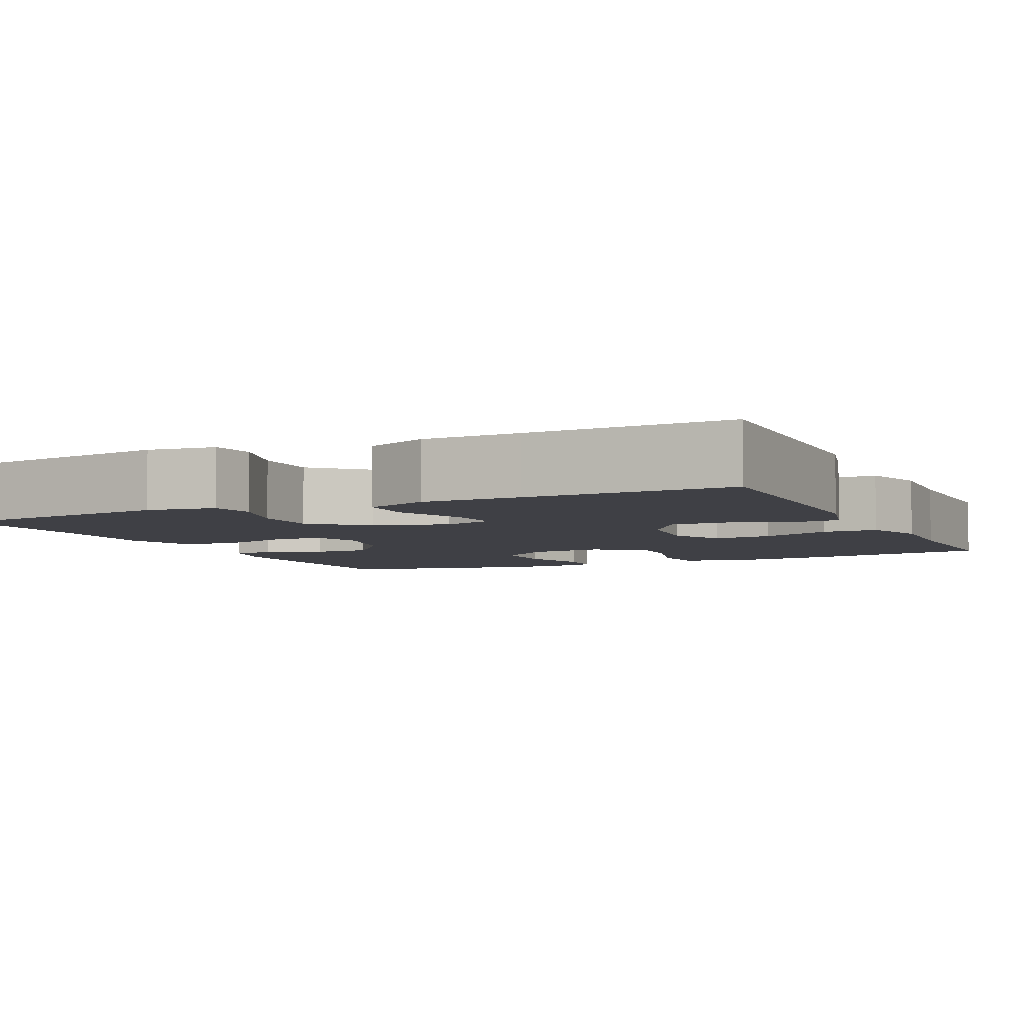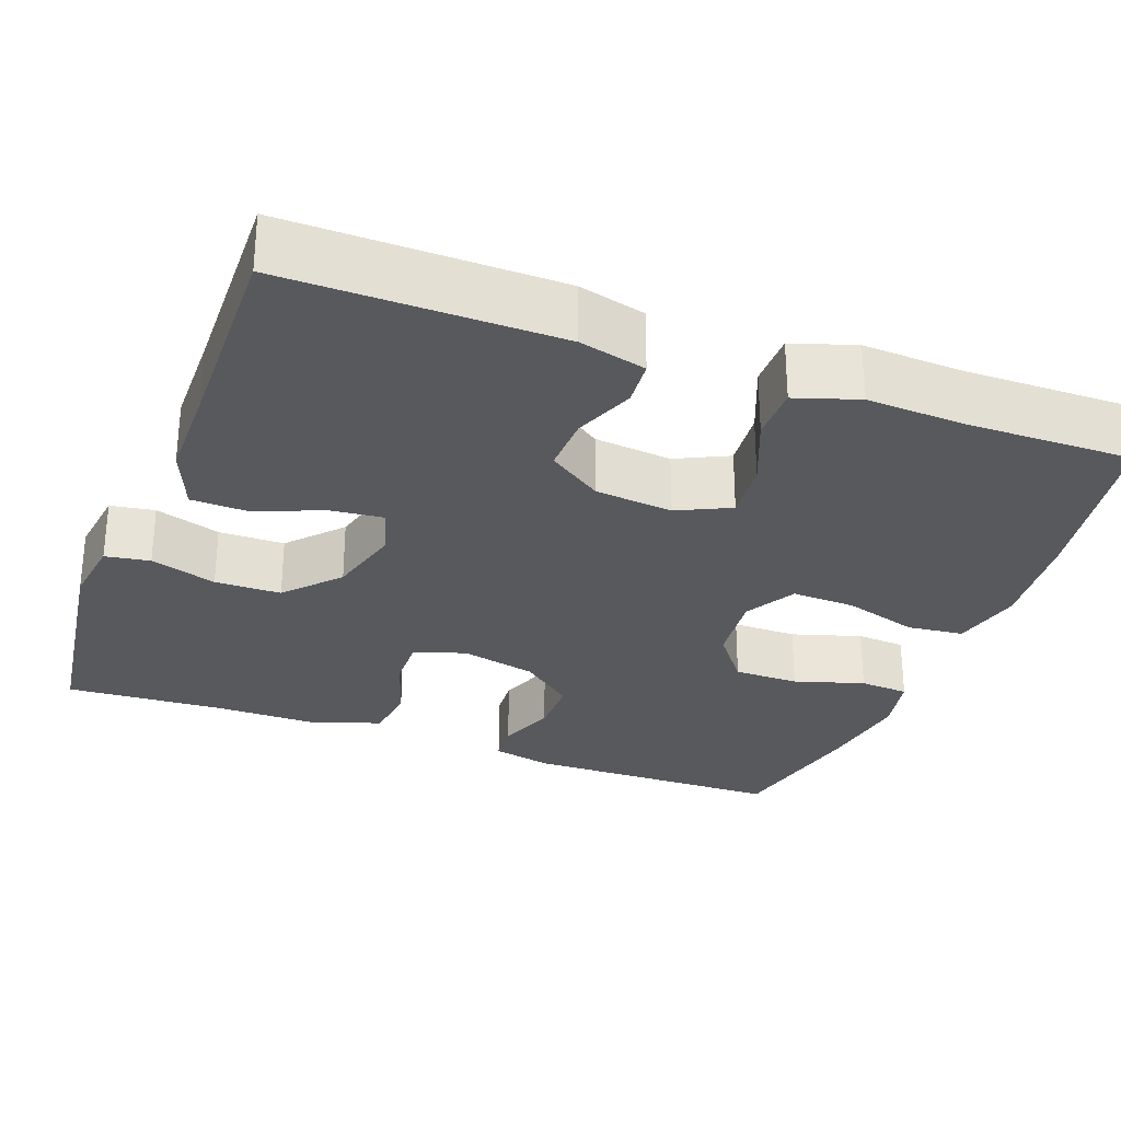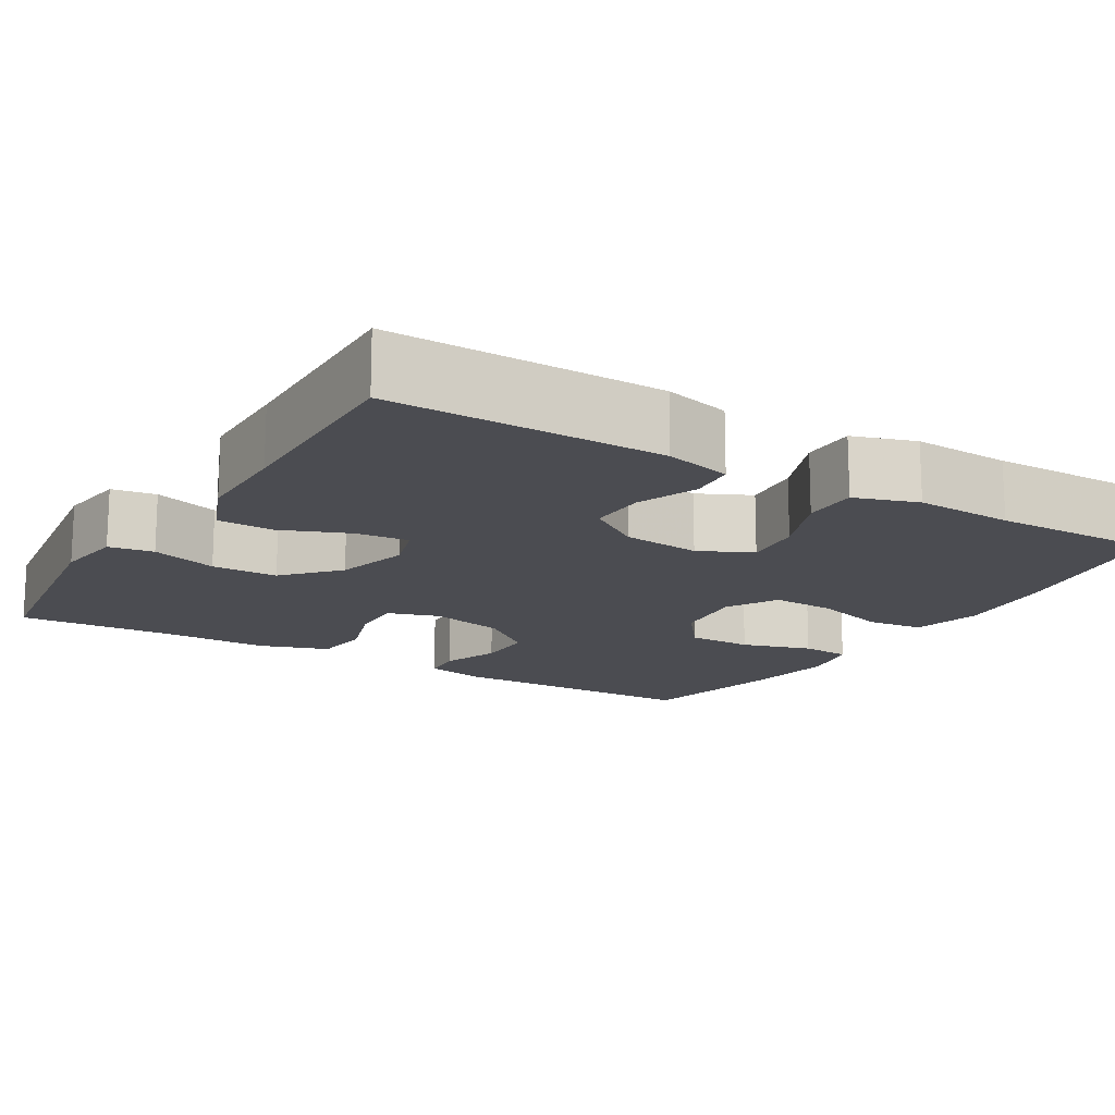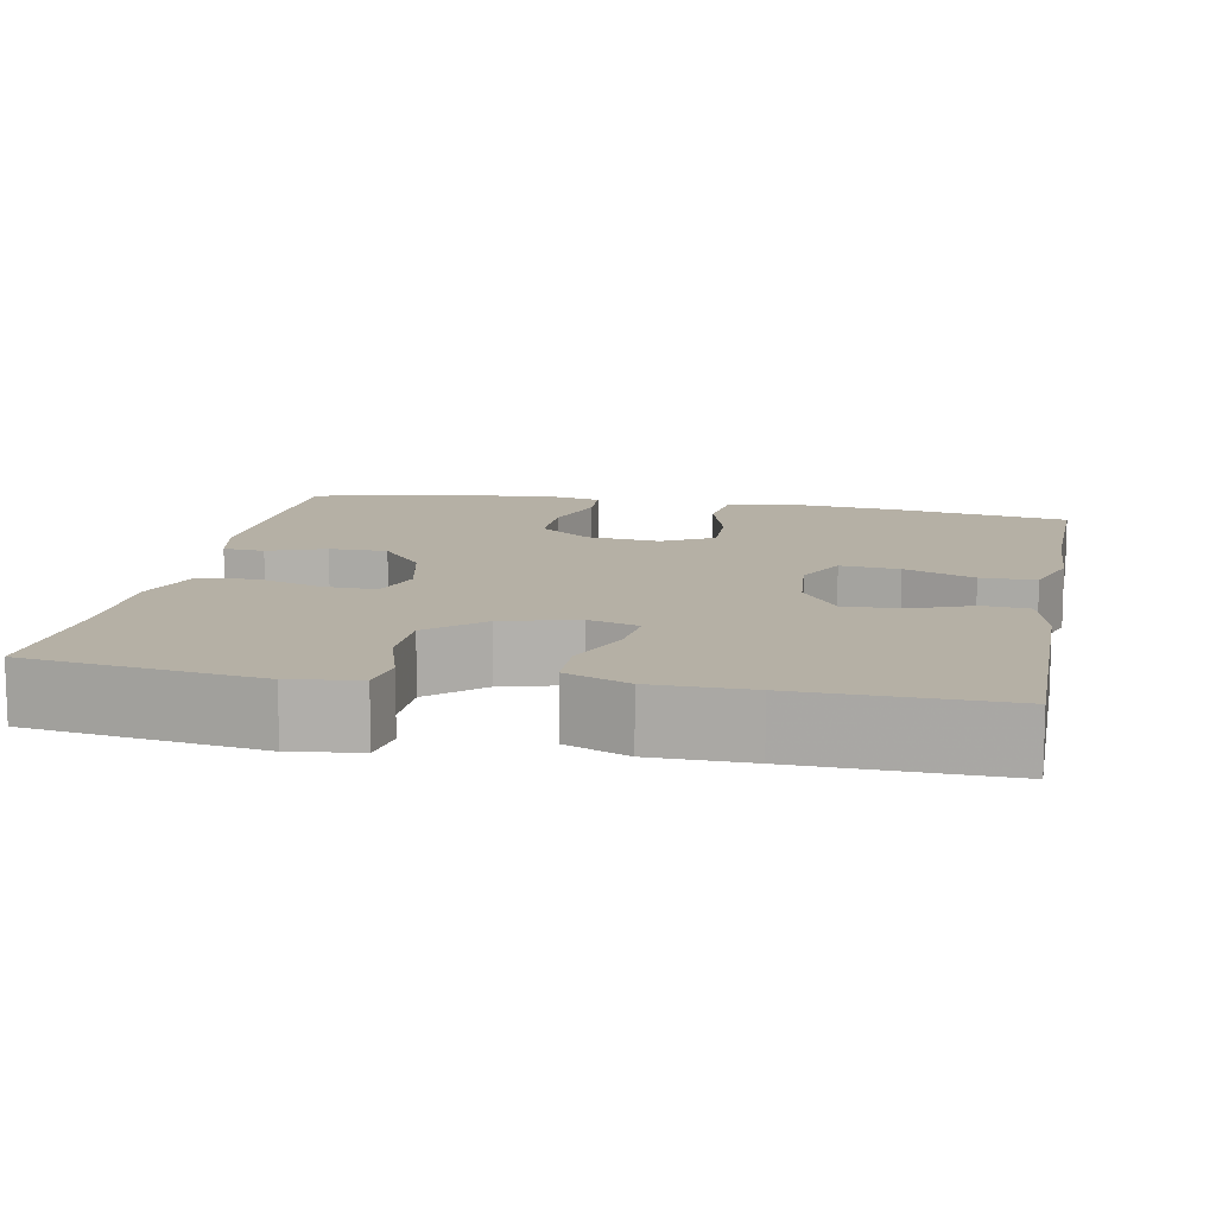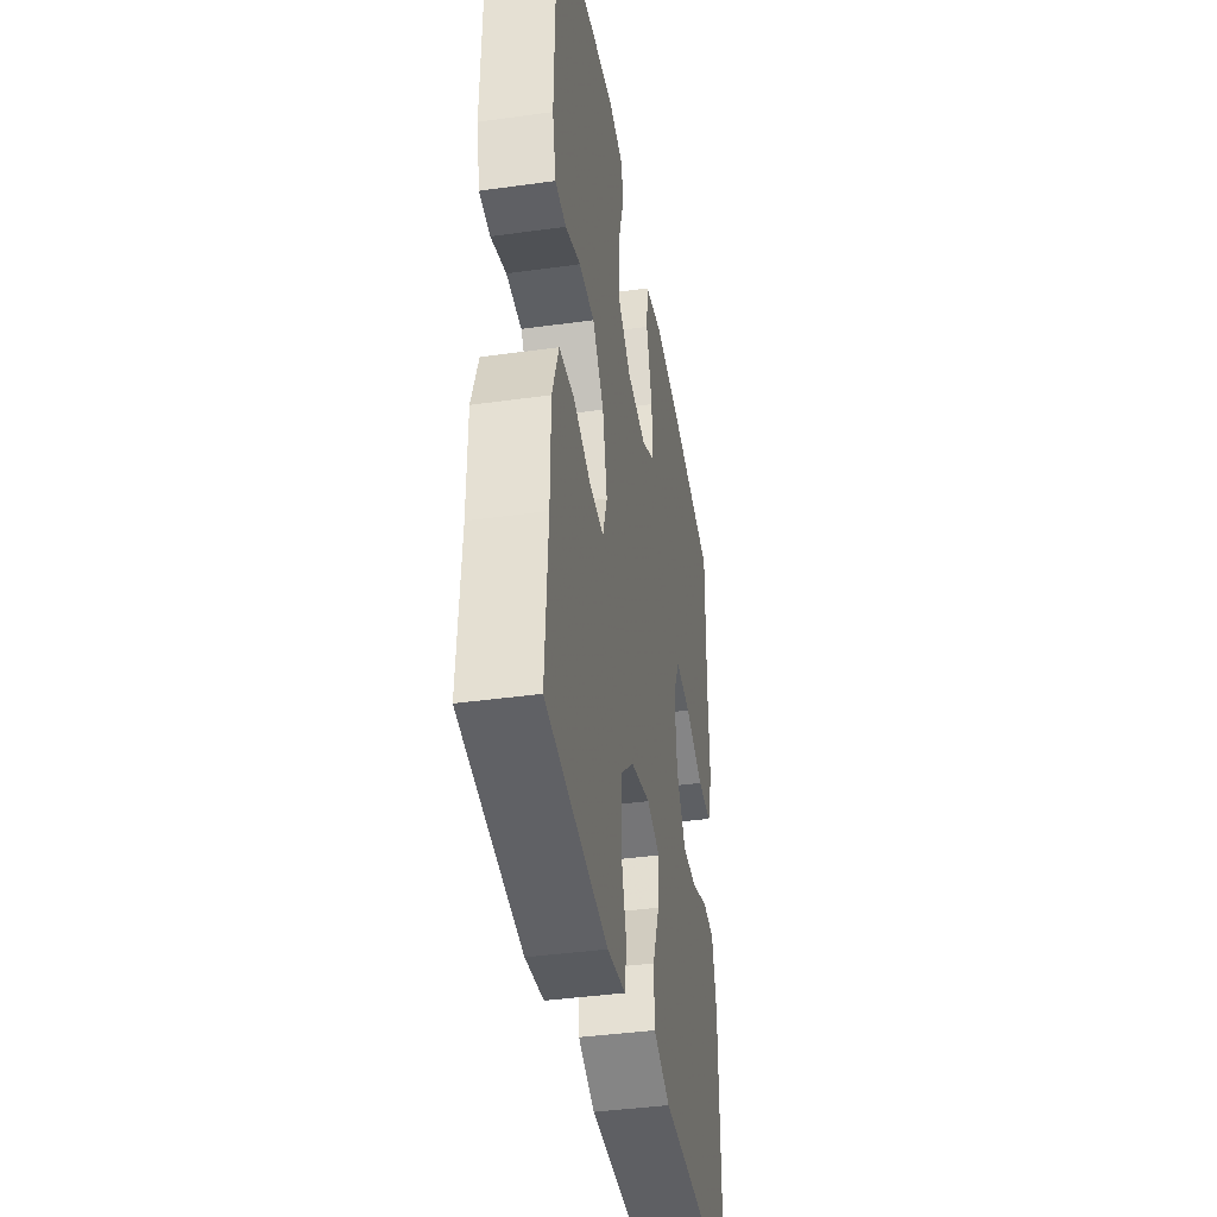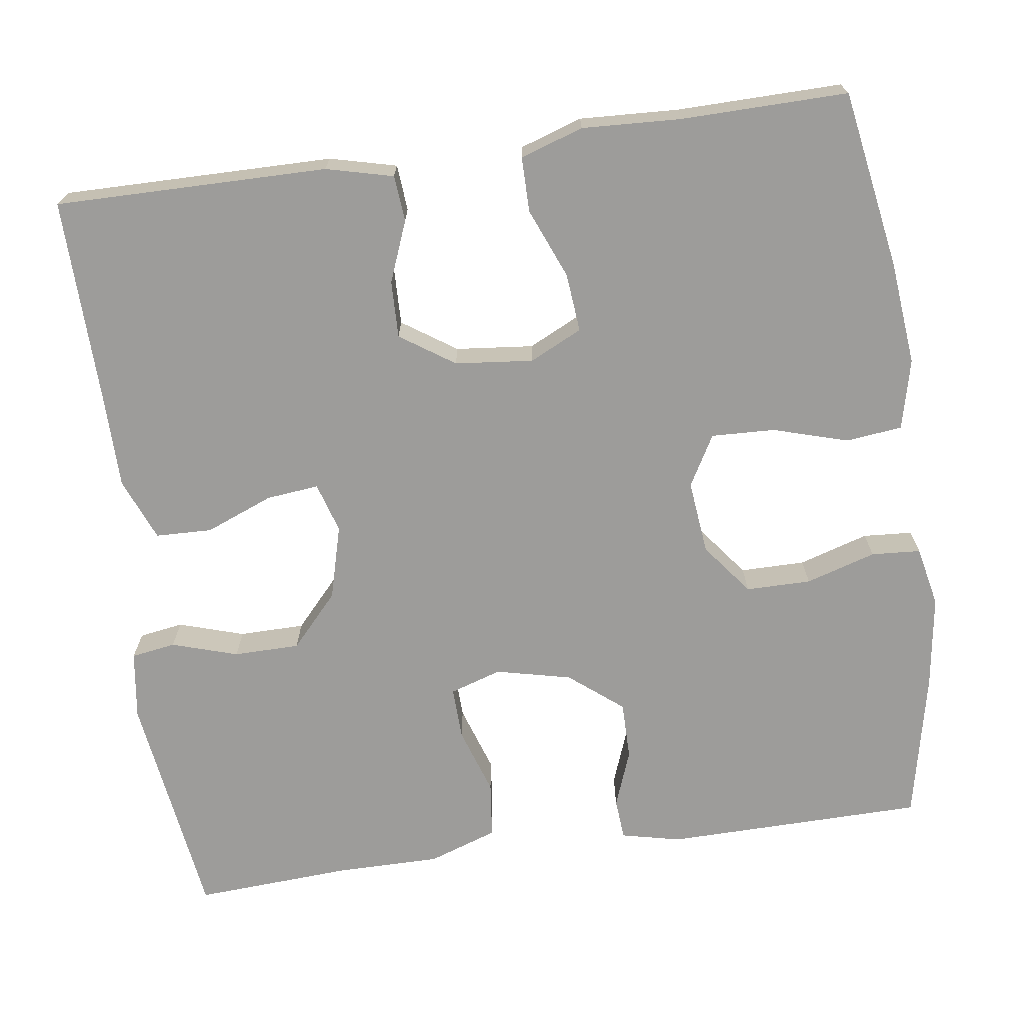
<metadata>
{"format":"obj","ext":"obj","renderer":"f3d","projection":"perspective","resolution":1024,"background":"white","views":[{"elev":-5.2,"azim":-154.9,"up":"+Y"},{"elev":-29.0,"azim":-110.5,"up":"+Y"},{"elev":-15.5,"azim":-121.1,"up":"+Y"},{"elev":11.7,"azim":-168.9,"up":"+Y"},{"elev":-40.4,"azim":99.7,"up":"+Z"},{"elev":-70.1,"azim":-82.0,"up":"+Y"}]}
</metadata>
<code>
v 0.5 0.07 -0.5
v 0.209 0.07 -0.54
v 0.123 0.07 -0.528
v 0.114 0.07 -0.472
v 0.14 0.07 -0.389
v 0.139 0.07 -0.306
v 0.073 0.07 -0.246
v -0.02 0.07 -0.221
v -0.083 0.07 -0.24
v -0.076 0.07 -0.306
v -0.042 0.07 -0.391
v -0.044 0.07 -0.462
v -0.123 0.07 -0.494
v -0.246 0.07 -0.495
v -0.5 0.07 -0.5
v -0.497 0.07 -0.158
v -0.476 0.07 -0.074
v -0.418 0.07 -0.069
v -0.342 0.07 -0.099
v -0.27 0.07 -0.101
v -0.224 0.07 -0.033
v -0.214 0.07 0.065
v -0.246 0.07 0.131
v -0.32 0.07 0.124
v -0.408 0.07 0.088
v -0.477 0.07 0.088
v -0.503 0.07 0.167
v -0.497 0.07 0.291
v -0.5 0.07 0.5
v -0.276 0.07 0.538
v -0.145 0.07 0.551
v -0.057 0.07 0.53
v -0.049 0.07 0.459
v -0.077 0.07 0.365
v -0.08 0.07 0.285
v -0.016 0.07 0.249
v 0.077 0.07 0.259
v 0.142 0.07 0.309
v 0.142 0.07 0.391
v 0.115 0.07 0.479
v 0.119 0.07 0.541
v 0.195 0.07 0.557
v 0.312 0.07 0.54
v 0.5 0.07 0.5
v 0.505 0.07 0.173
v 0.488 0.07 0.098
v 0.436 0.07 0.094
v 0.364 0.07 0.121
v 0.291 0.07 0.121
v 0.237 0.07 0.054
v 0.215 0.07 -0.041
v 0.236 0.07 -0.106
v 0.302 0.07 -0.104
v 0.387 0.07 -0.076
v 0.458 0.07 -0.084
v 0.488 0.07 -0.171
v 0.488 0.07 -0.302
v 0.5 0 -0.5
v 0.209 0 -0.54
v 0.123 0 -0.528
v 0.114 0 -0.472
v 0.14 0 -0.389
v 0.139 0 -0.306
v 0.073 0 -0.246
v -0.02 0 -0.221
v -0.083 0 -0.24
v -0.076 0 -0.306
v -0.042 0 -0.391
v -0.044 0 -0.462
v -0.123 0 -0.494
v -0.246 0 -0.495
v -0.5 0 -0.5
v -0.497 0 -0.158
v -0.476 0 -0.074
v -0.418 0 -0.069
v -0.342 0 -0.099
v -0.27 0 -0.101
v -0.224 0 -0.033
v -0.214 0 0.065
v -0.246 0 0.131
v -0.32 0 0.124
v -0.408 0 0.088
v -0.477 0 0.088
v -0.503 0 0.167
v -0.497 0 0.291
v -0.5 0 0.5
v -0.276 0 0.538
v -0.145 0 0.551
v -0.057 0 0.53
v -0.049 0 0.459
v -0.077 0 0.365
v -0.08 0 0.285
v -0.016 0 0.249
v 0.077 0 0.259
v 0.142 0 0.309
v 0.142 0 0.391
v 0.115 0 0.479
v 0.119 0 0.541
v 0.195 0 0.557
v 0.312 0 0.54
v 0.5 0 0.5
v 0.505 0 0.173
v 0.488 0 0.098
v 0.436 0 0.094
v 0.364 0 0.121
v 0.291 0 0.121
v 0.237 0 0.054
v 0.215 0 -0.041
v 0.236 0 -0.106
v 0.302 0 -0.104
v 0.387 0 -0.076
v 0.458 0 -0.084
v 0.488 0 -0.171
v 0.488 0 -0.302
f 54 55 56 57
f 53 54 57 1
f 52 53 1 2
f 51 52 2 3
f 45 46 47 48
f 45 48 49
f 44 45 49
f 43 44 49 50
f 39 40 41 42
f 38 39 42 43
f 31 32 33 34
f 31 34 35
f 28 29 30 31
f 28 31 35
f 27 28 35 36
f 24 25 26 27
f 23 24 27 36
f 16 17 18 19
f 14 15 16 19
f 14 19 20
f 13 14 20 21
f 10 11 12 13
f 9 10 13 21
f 3 4 5
f 51 3 5
f 51 5 6
f 38 43 50 51
f 37 38 51 6
f 22 23 36 37
f 22 37 6 7
f 8 9 21 22
f 7 8 22
f 114 113 112 111
f 58 114 111 110
f 59 58 110 109
f 60 59 109 108
f 105 104 103 102
f 106 105 102
f 106 102 101
f 107 106 101 100
f 99 98 97 96
f 100 99 96 95
f 91 90 89 88
f 92 91 88
f 88 87 86 85
f 92 88 85
f 93 92 85 84
f 84 83 82 81
f 93 84 81 80
f 76 75 74 73
f 76 73 72 71
f 77 76 71
f 78 77 71 70
f 70 69 68 67
f 78 70 67 66
f 62 61 60
f 62 60 108
f 63 62 108
f 108 107 100 95
f 63 108 95 94
f 94 93 80 79
f 64 63 94 79
f 79 78 66 65
f 79 65 64
f 1 58 59 2
f 2 59 60 3
f 3 60 61 4
f 4 61 62 5
f 5 62 63 6
f 6 63 64 7
f 7 64 65 8
f 8 65 66 9
f 9 66 67 10
f 10 67 68 11
f 11 68 69 12
f 12 69 70 13
f 13 70 71 14
f 14 71 72 15
f 15 72 73 16
f 16 73 74 17
f 17 74 75 18
f 18 75 76 19
f 19 76 77 20
f 20 77 78 21
f 21 78 79 22
f 22 79 80 23
f 23 80 81 24
f 24 81 82 25
f 25 82 83 26
f 26 83 84 27
f 27 84 85 28
f 28 85 86 29
f 29 86 87 30
f 30 87 88 31
f 31 88 89 32
f 32 89 90 33
f 33 90 91 34
f 34 91 92 35
f 35 92 93 36
f 36 93 94 37
f 37 94 95 38
f 38 95 96 39
f 39 96 97 40
f 40 97 98 41
f 41 98 99 42
f 42 99 100 43
f 43 100 101 44
f 44 101 102 45
f 45 102 103 46
f 46 103 104 47
f 47 104 105 48
f 48 105 106 49
f 49 106 107 50
f 50 107 108 51
f 51 108 109 52
f 52 109 110 53
f 53 110 111 54
f 54 111 112 55
f 55 112 113 56
f 56 113 114 57
f 57 114 58 1

</code>
